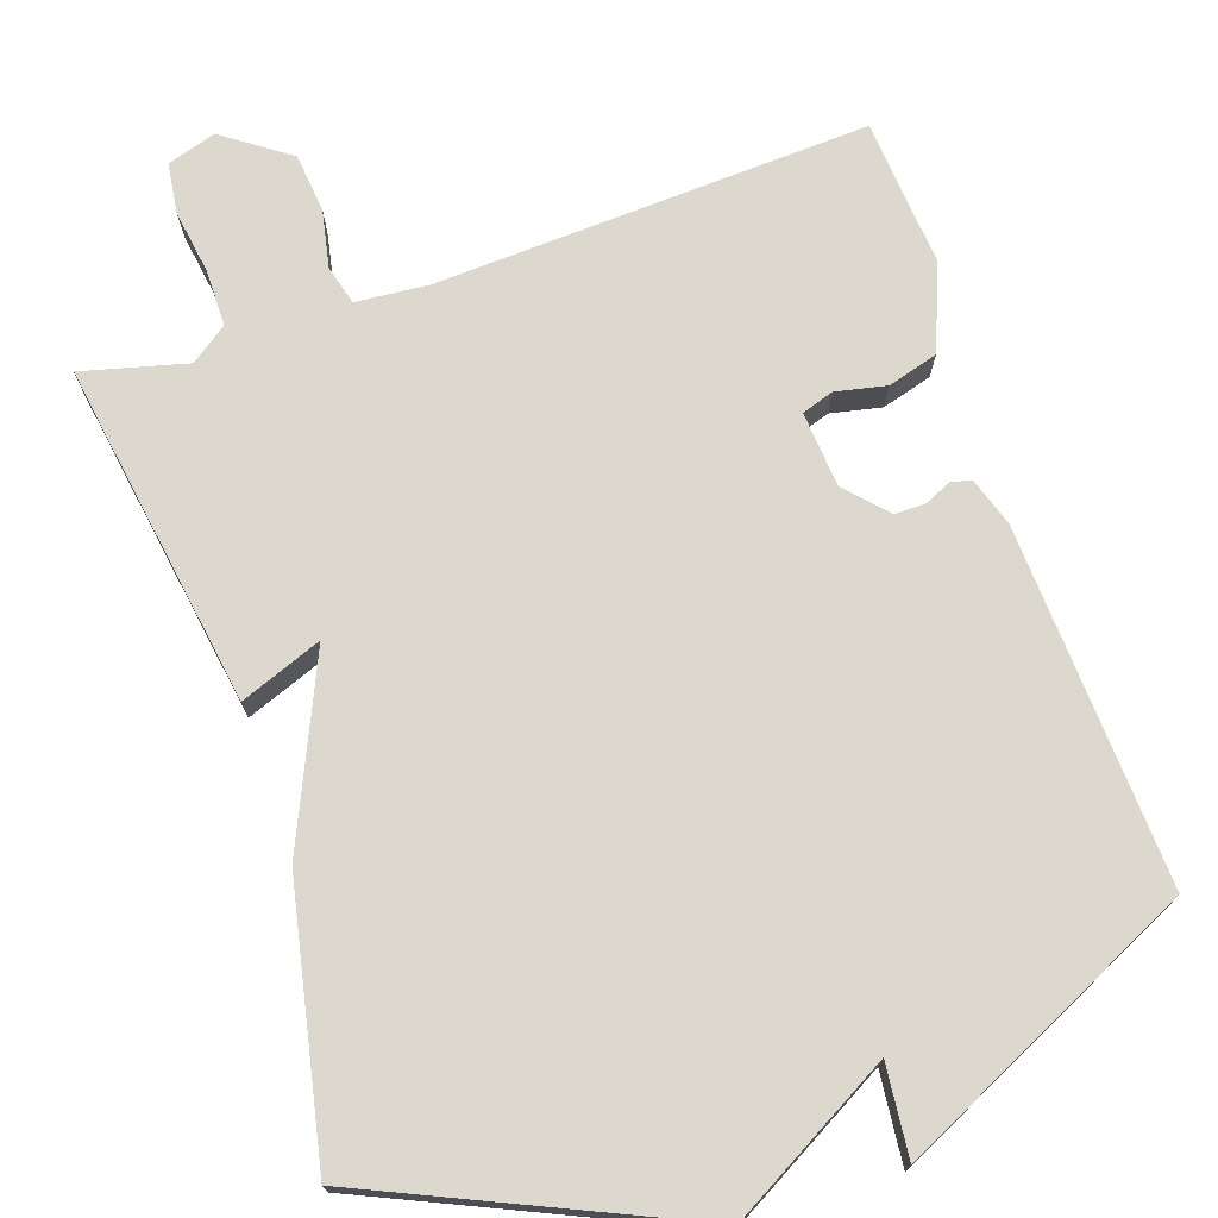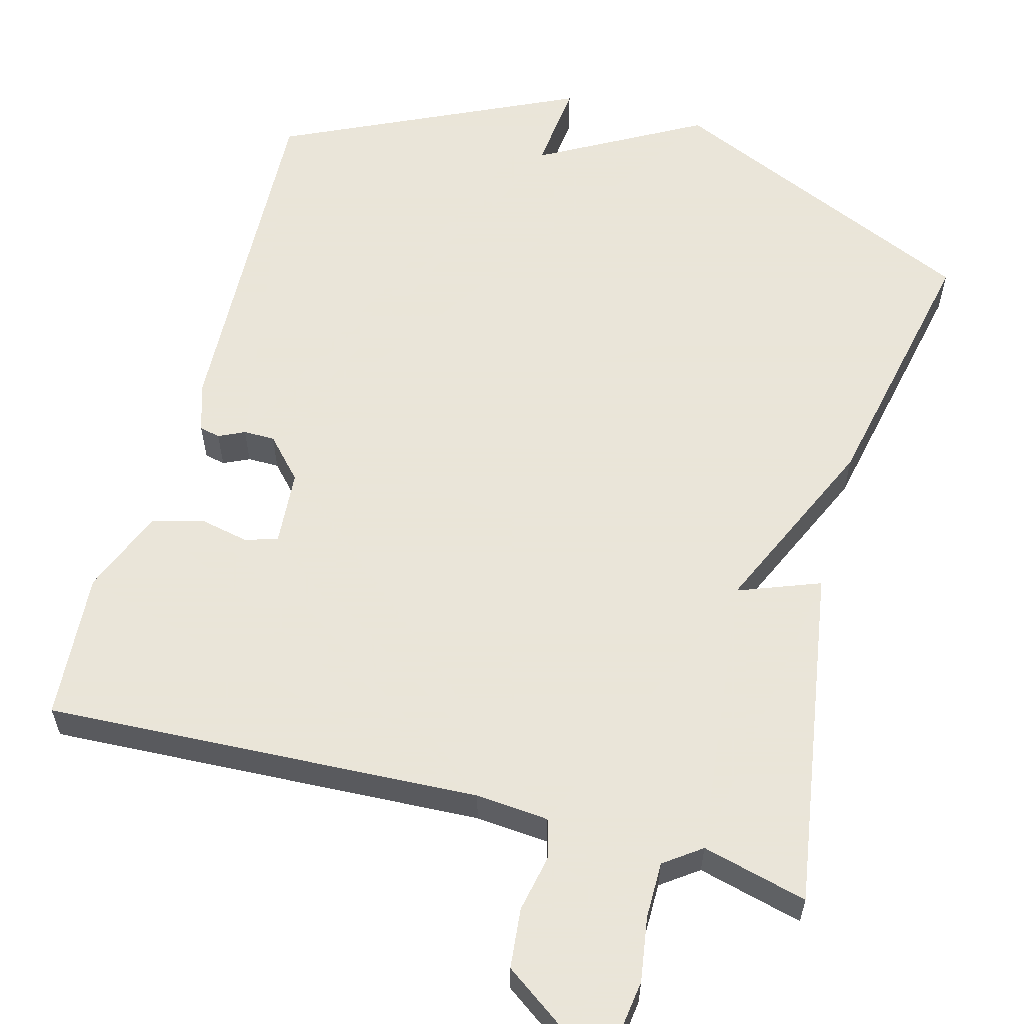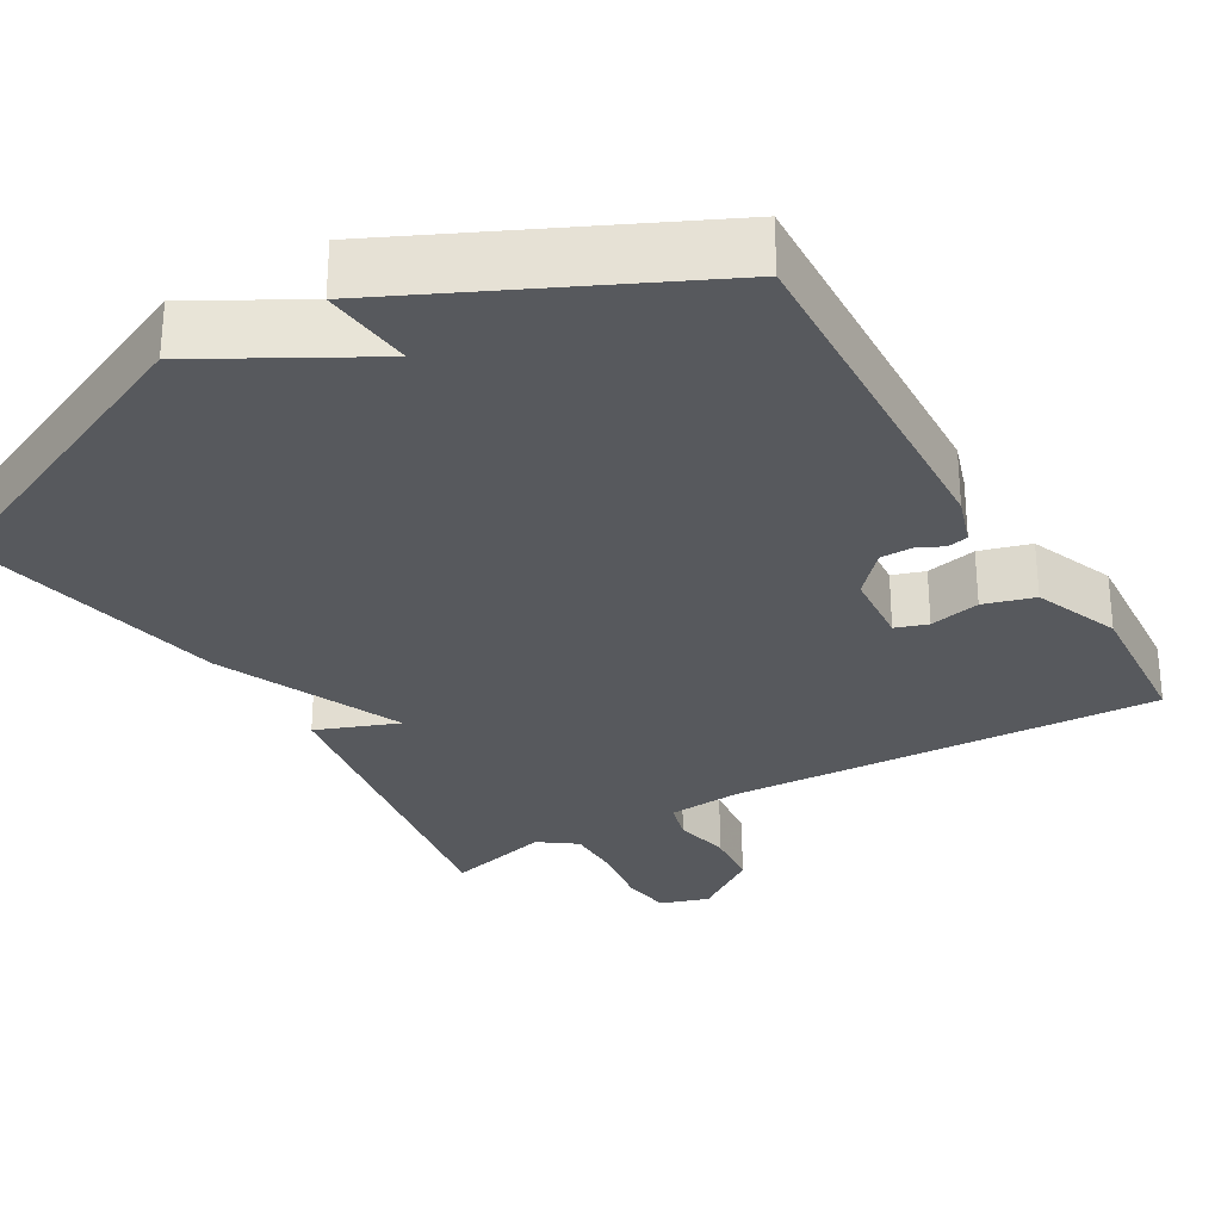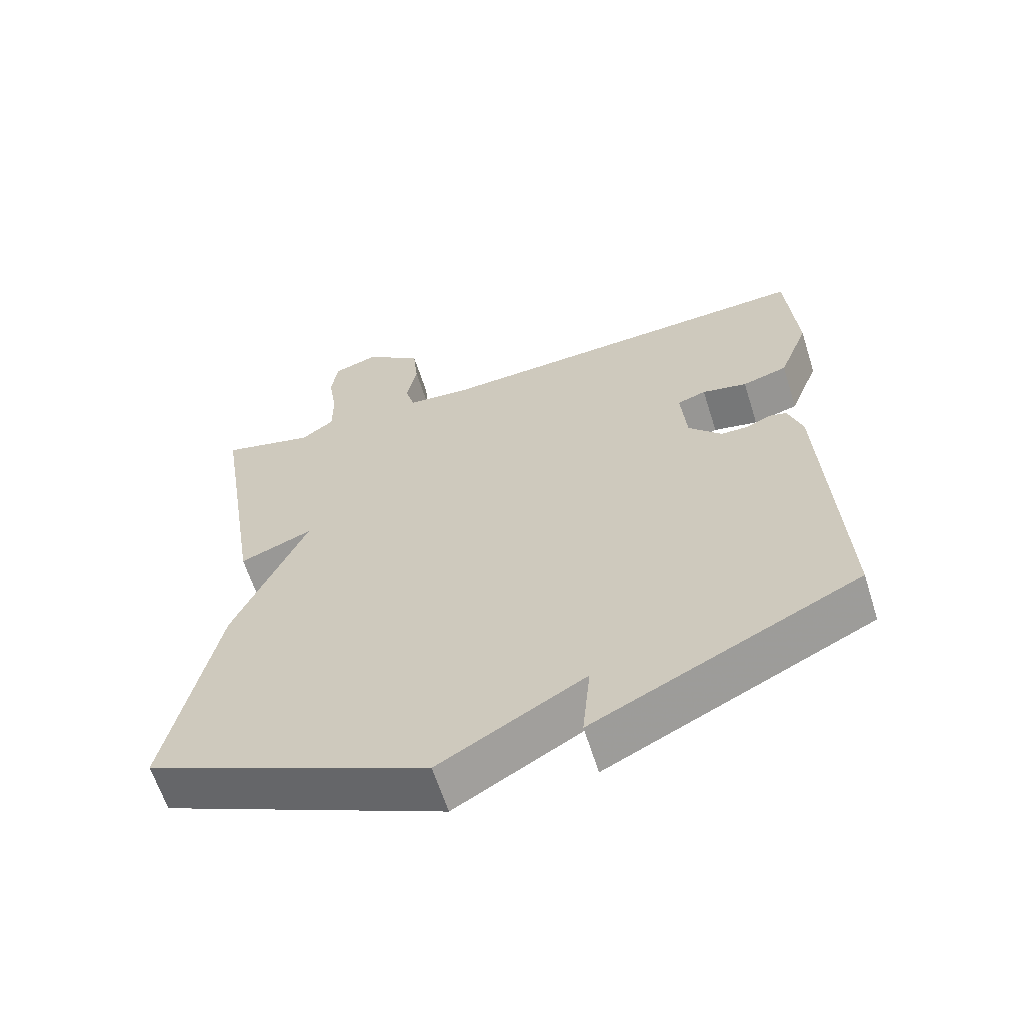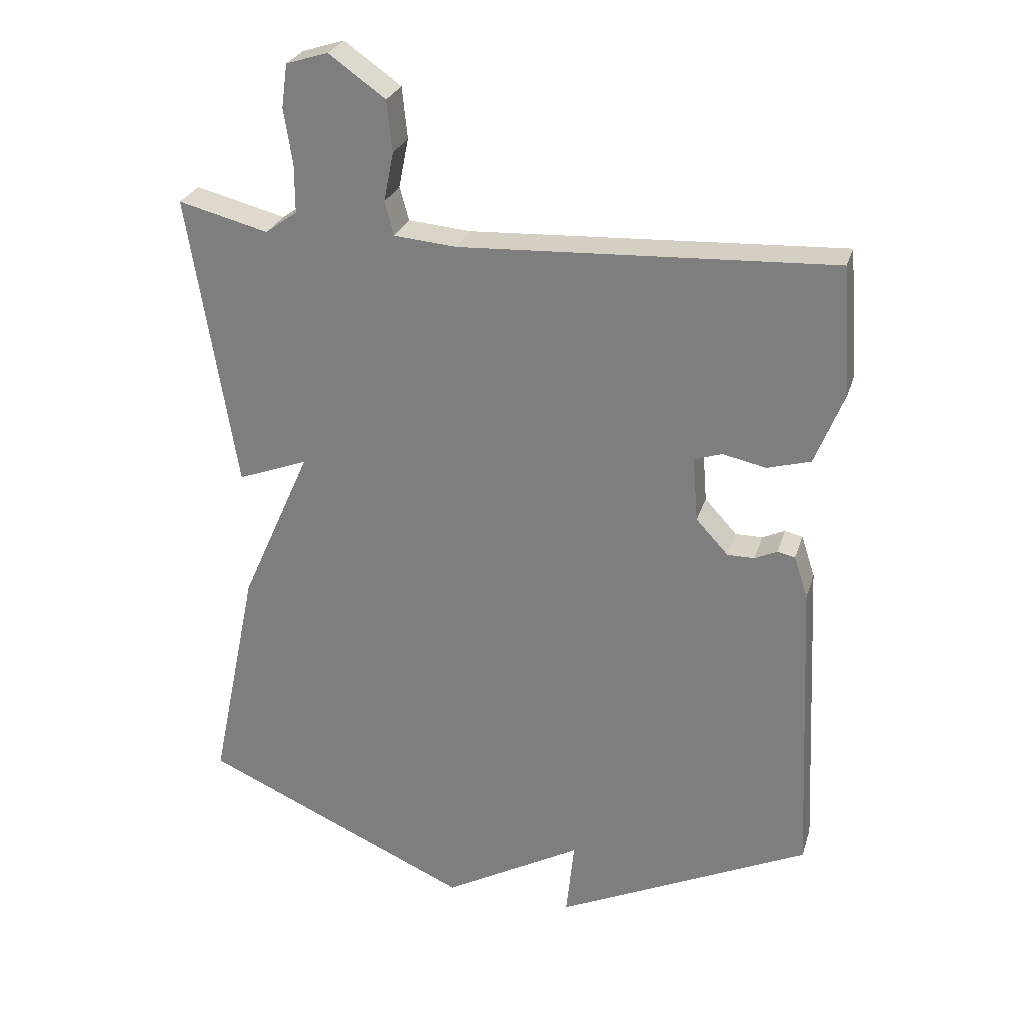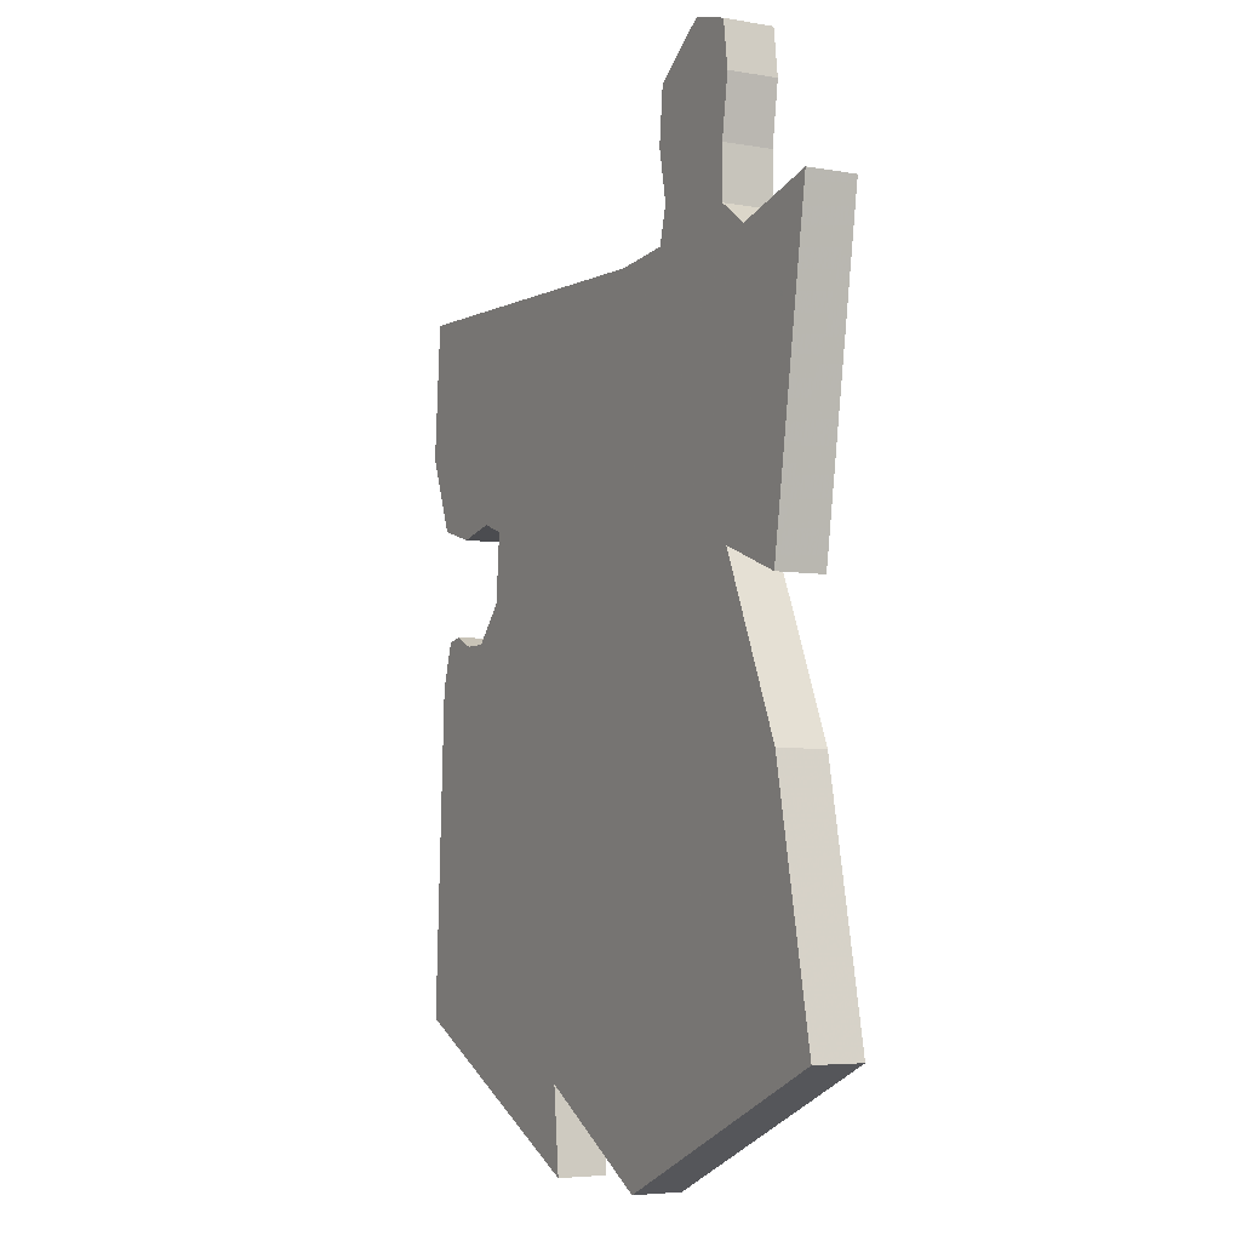
<metadata>
{"format":"obj","ext":"obj","renderer":"f3d","projection":"perspective","resolution":1024,"background":"white","views":[{"elev":72.6,"azim":161.3,"up":"+Y"},{"elev":58.6,"azim":15.3,"up":"+Y"},{"elev":-29.3,"azim":-149.6,"up":"+Y"},{"elev":-62.7,"azim":-162.5,"up":"+Z"},{"elev":27.1,"azim":-164.3,"up":"+Z"},{"elev":-5.3,"azim":61.9,"up":"+Z"}]}
</metadata>
<code>
v -0.5 0.07 0.5
v 0.067 0.07 0.471
v 0.162 0.07 0.479
v 0.176 0.07 0.53
v 0.161 0.07 0.605
v 0.169 0.07 0.683
v 0.255 0.07 0.744
v 0.319 0.07 0.724
v 0.328 0.07 0.658
v 0.315 0.07 0.574
v 0.315 0.07 0.5
v 0.363 0.07 0.465
v 0.5 0.07 0.5
v 0.428 0.07 0.049
v 0.321 0.07 0.09
v 0.428 0.07 -0.151
v 0.5 0.07 -0.5
v 0.088 0.07 -0.684
v -0.124 0.07 -0.565
v -0.112 0.07 -0.684
v -0.5 0.07 -0.5
v -0.477 0.07 -0.031
v -0.456 0.07 0.033
v -0.429 0.07 0.039
v -0.395 0.07 0.023
v -0.354 0.07 0.023
v -0.305 0.07 0.076
v -0.297 0.07 0.175
v -0.339 0.07 0.189
v -0.405 0.07 0.175
v -0.471 0.07 0.194
v -0.515 0.07 0.305
v -0.5 0 0.5
v 0.067 0 0.471
v 0.162 0 0.479
v 0.176 0 0.53
v 0.161 0 0.605
v 0.169 0 0.683
v 0.255 0 0.744
v 0.319 0 0.724
v 0.328 0 0.658
v 0.315 0 0.574
v 0.315 0 0.5
v 0.363 0 0.465
v 0.5 0 0.5
v 0.428 0 0.049
v 0.321 0 0.09
v 0.428 0 -0.151
v 0.5 0 -0.5
v 0.088 0 -0.684
v -0.124 0 -0.565
v -0.112 0 -0.684
v -0.5 0 -0.5
v -0.477 0 -0.031
v -0.456 0 0.033
v -0.429 0 0.039
v -0.395 0 0.023
v -0.354 0 0.023
v -0.305 0 0.076
v -0.297 0 0.175
v -0.339 0 0.189
v -0.405 0 0.175
v -0.471 0 0.194
v -0.515 0 0.305
f 32 1 2
f 31 32 2
f 30 31 2
f 29 30 2
f 28 29 2 3
f 27 28 3
f 26 27 3
f 23 24 25
f 22 23 25
f 21 22 25
f 20 21 25
f 19 20 25
f 19 25 26
f 18 19 26
f 17 18 26
f 16 17 26
f 15 16 26
f 12 13 14 15
f 15 26 3
f 12 15 3
f 11 12 3
f 8 9 10
f 7 8 10
f 6 7 10
f 5 6 10
f 4 5 10
f 3 4 10 11
f 34 33 64
f 34 64 63
f 34 63 62
f 34 62 61
f 35 34 61 60
f 35 60 59
f 35 59 58
f 57 56 55
f 57 55 54
f 57 54 53
f 57 53 52
f 57 52 51
f 58 57 51
f 58 51 50
f 58 50 49
f 58 49 48
f 58 48 47
f 47 46 45 44
f 35 58 47
f 35 47 44
f 35 44 43
f 42 41 40
f 42 40 39
f 42 39 38
f 42 38 37
f 42 37 36
f 43 42 36 35
f 1 33 34 2
f 2 34 35 3
f 3 35 36 4
f 4 36 37 5
f 5 37 38 6
f 6 38 39 7
f 7 39 40 8
f 8 40 41 9
f 9 41 42 10
f 10 42 43 11
f 11 43 44 12
f 12 44 45 13
f 13 45 46 14
f 14 46 47 15
f 15 47 48 16
f 16 48 49 17
f 17 49 50 18
f 18 50 51 19
f 19 51 52 20
f 20 52 53 21
f 21 53 54 22
f 22 54 55 23
f 23 55 56 24
f 24 56 57 25
f 25 57 58 26
f 26 58 59 27
f 27 59 60 28
f 28 60 61 29
f 29 61 62 30
f 30 62 63 31
f 31 63 64 32
f 32 64 33 1

</code>
